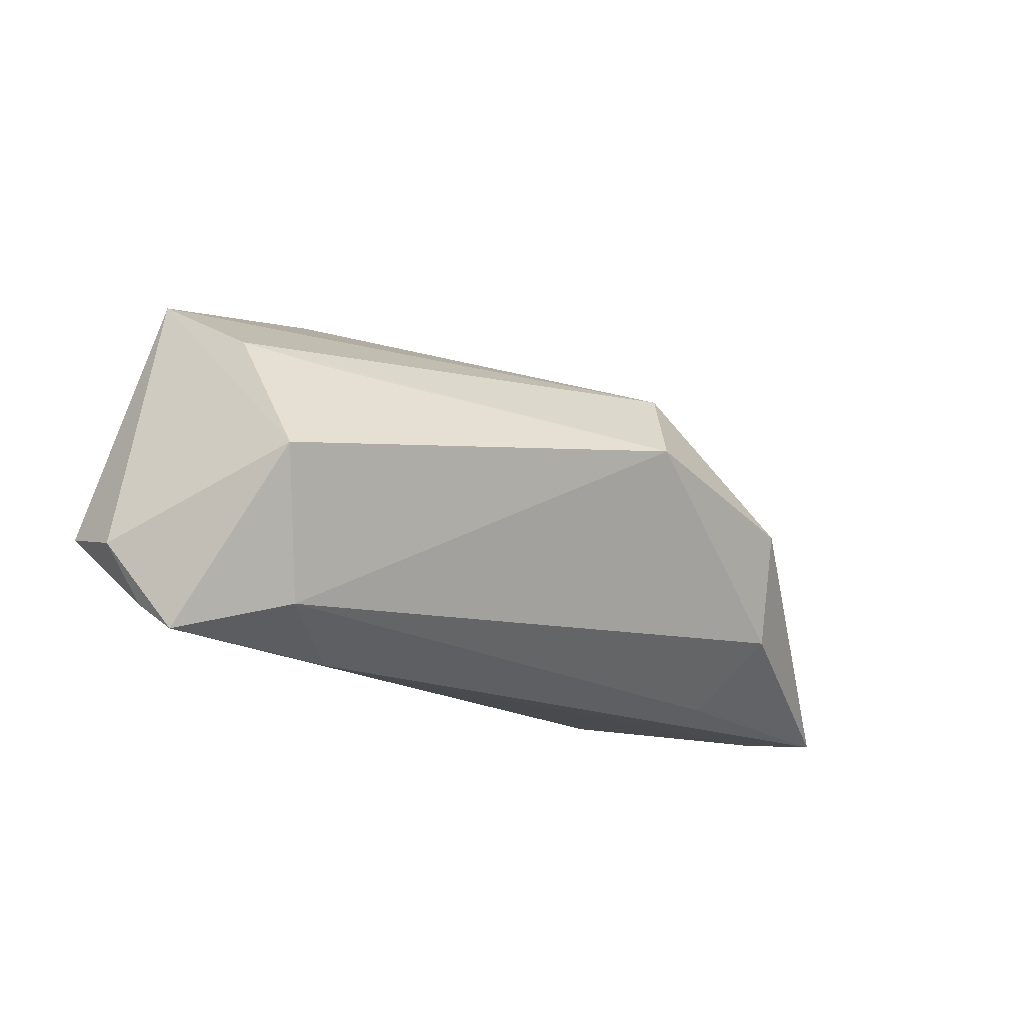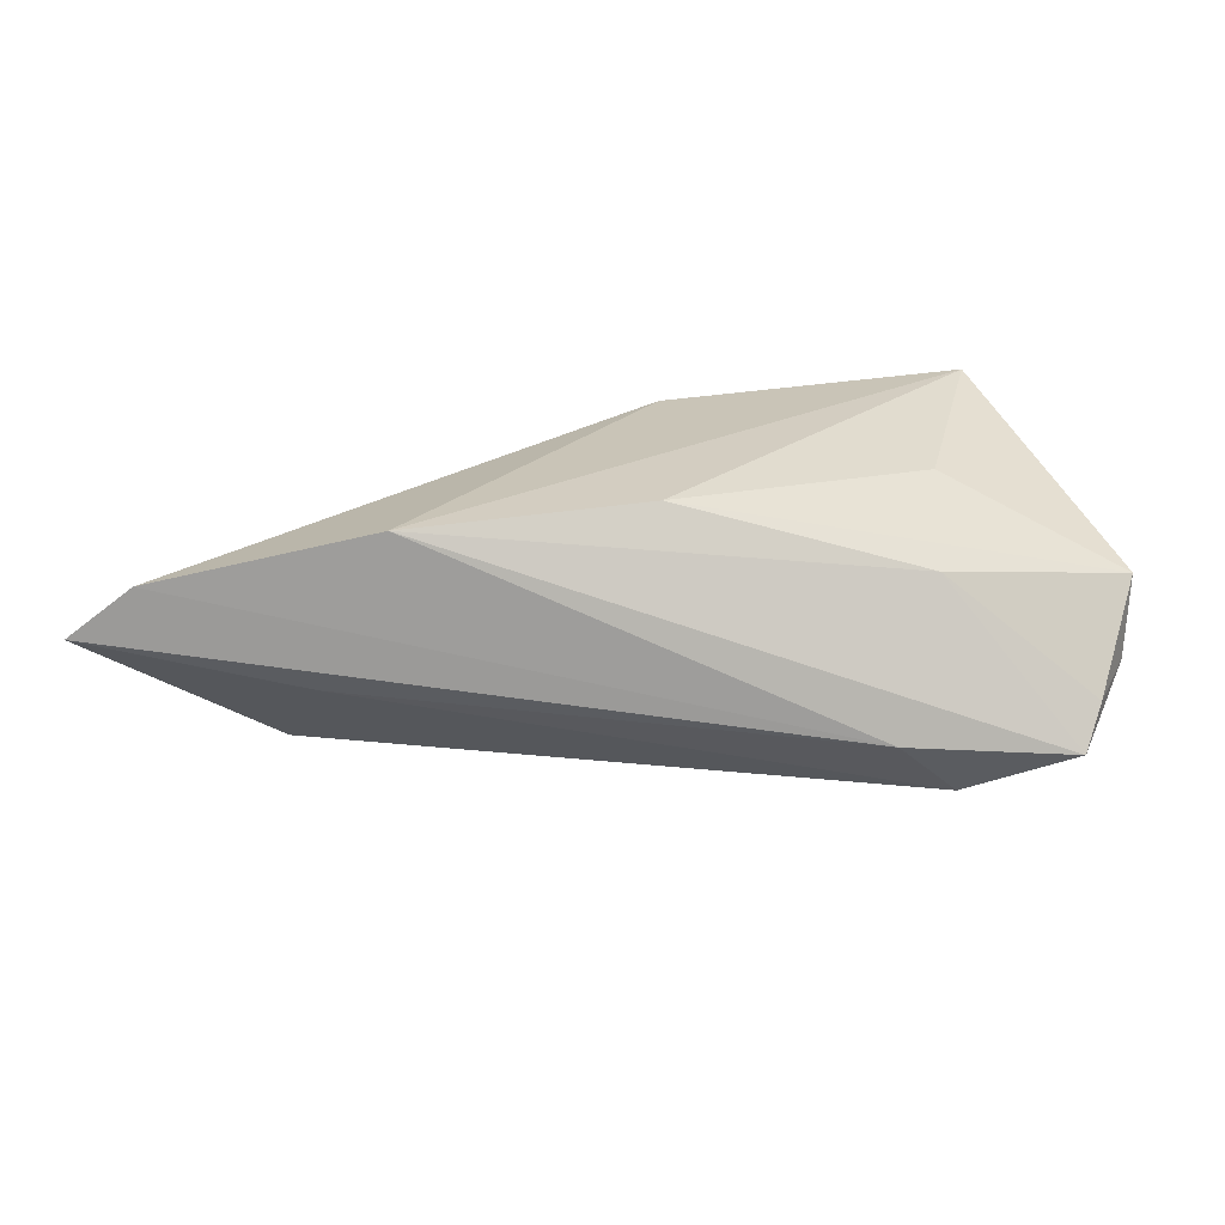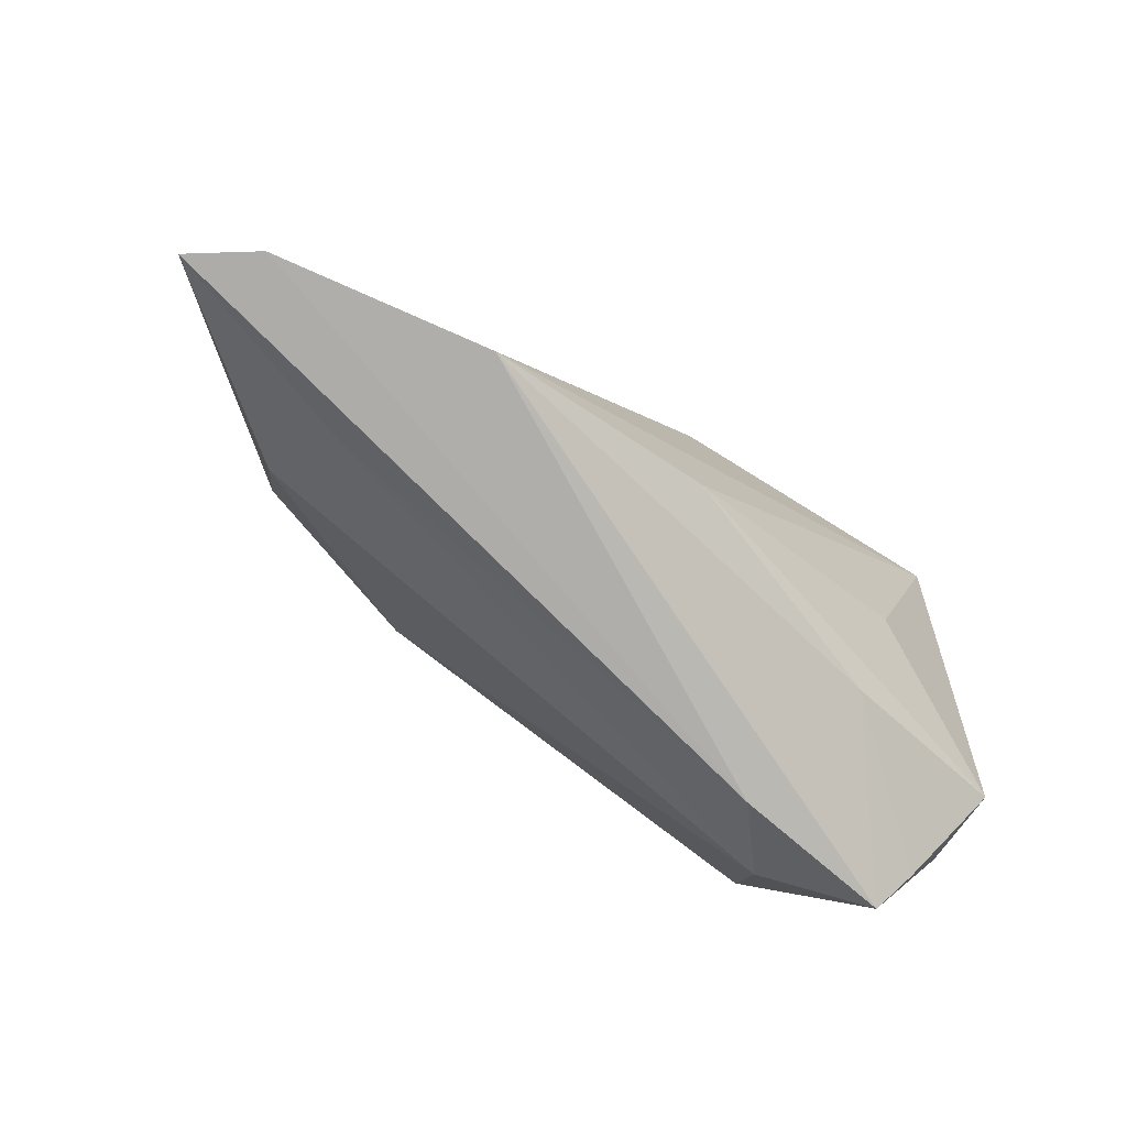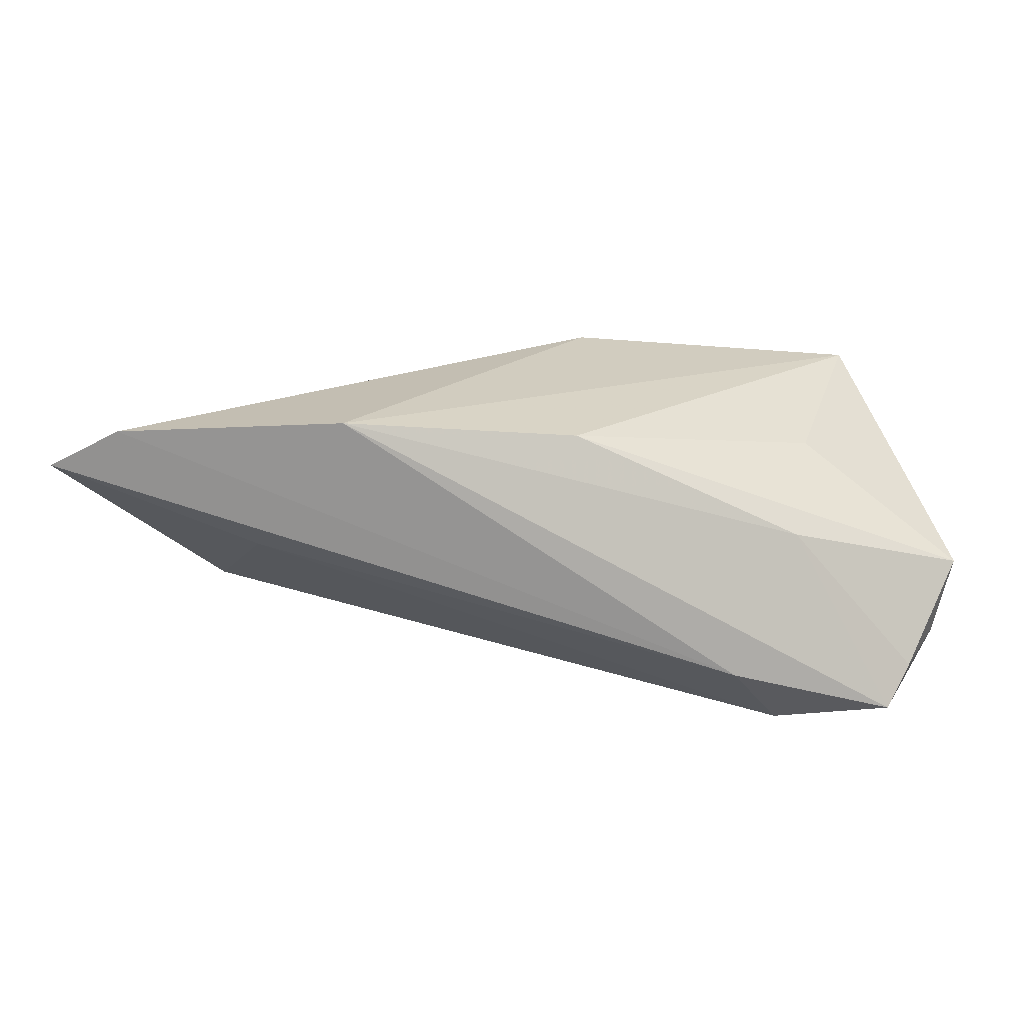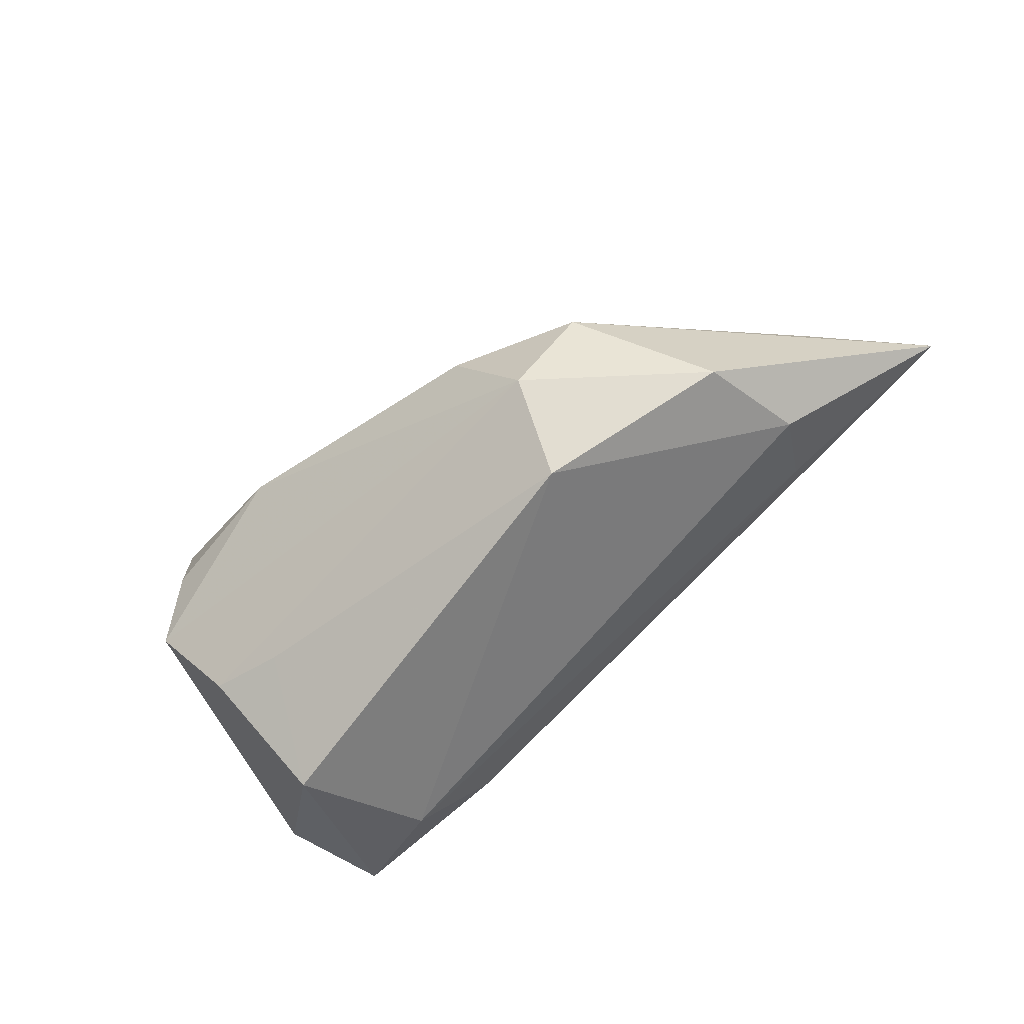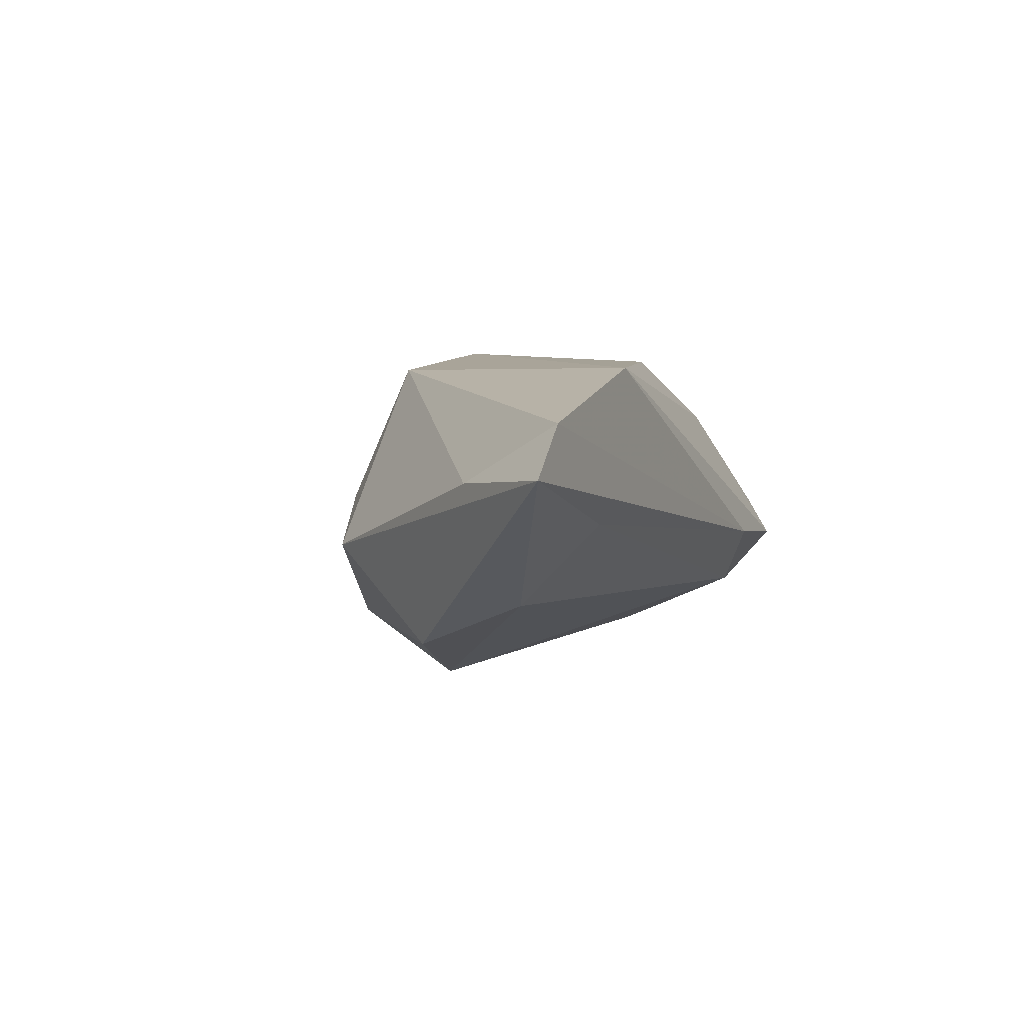
<metadata>
{"format":"obj","ext":"obj","renderer":"f3d","projection":"perspective","resolution":1024,"background":"white","views":[{"elev":-17.2,"azim":149.6,"up":"+Y"},{"elev":24.8,"azim":-2.8,"up":"+Z"},{"elev":-73.7,"azim":-35.7,"up":"+Y"},{"elev":-62.1,"azim":-10.0,"up":"+Y"},{"elev":-73.8,"azim":-136.1,"up":"+Z"},{"elev":6.1,"azim":-68.5,"up":"+Z"}]}
</metadata>
<code>
v 0.02758 -0.0147 0.009966
v -0.002347 0.02275 0.01801
v -0.048 -0.01348 -0.009881
v 0.04429 -0.02255 -0.01011
v -0.03479 -0.02281 0.01969
v 0.03799 0.02809 0.009837
v -0.03546 0.01772 -0.004985
v -0.01828 0.02404 3.234e-05
v 0.03757 0.01575 -0.01341
v 0.03769 0.02846 0.01969
v -0.02558 0.01864 -0.01554
v -0.06259 -0.02377 0.01409
v -0.004571 -0.01546 0.01969
v 0.0354 -0.0009461 -0.02468
v 0.0186 0.03012 0.009983
v 0.05193 -0.008197 0.006433
v -0.02128 0.007722 -0.02451
v 0.0294 0.001281 0.01636
v -0.04578 0.0009947 -0.01603
v 0.02207 -0.02427 -0.007603
v 0.03034 -0.01899 -0.01639
v 0.04343 0.02421 -2.833e-05
v 0.04666 -0.01872 -0.005092
v -0.05828 -0.01013 0.00633
v 0.05085 -0.01089 -0.003594
v -0.07044 -0.02427 0.008144
v -0.04342 -0.02233 0.0003104
v 0.02772 0.01373 -0.01584
f 22 11 15
f 25 4 14
f 25 22 16
f 14 22 25
f 16 13 1
f 9 22 14
f 11 22 9
f 9 17 11
f 15 11 8
f 11 7 8
f 8 2 15
f 7 2 8
f 18 13 16
f 6 22 15
f 5 1 13
f 4 1 5
f 24 7 26
f 24 2 7
f 15 2 10
f 10 6 15
f 10 18 16
f 13 18 10
f 16 22 10
f 22 6 10
f 10 5 13
f 2 5 10
f 16 1 23
f 23 1 4
f 23 25 16
f 4 25 23
f 14 17 28
f 28 9 14
f 17 9 28
f 11 17 19
f 26 7 19
f 19 7 11
f 26 27 20
f 4 5 20
f 21 17 14
f 14 4 21
f 4 20 21
f 21 20 27
f 26 20 12
f 12 20 5
f 12 24 26
f 12 5 2
f 2 24 12
f 17 21 3
f 3 19 17
f 3 21 27
f 26 19 3
f 3 27 26

</code>
